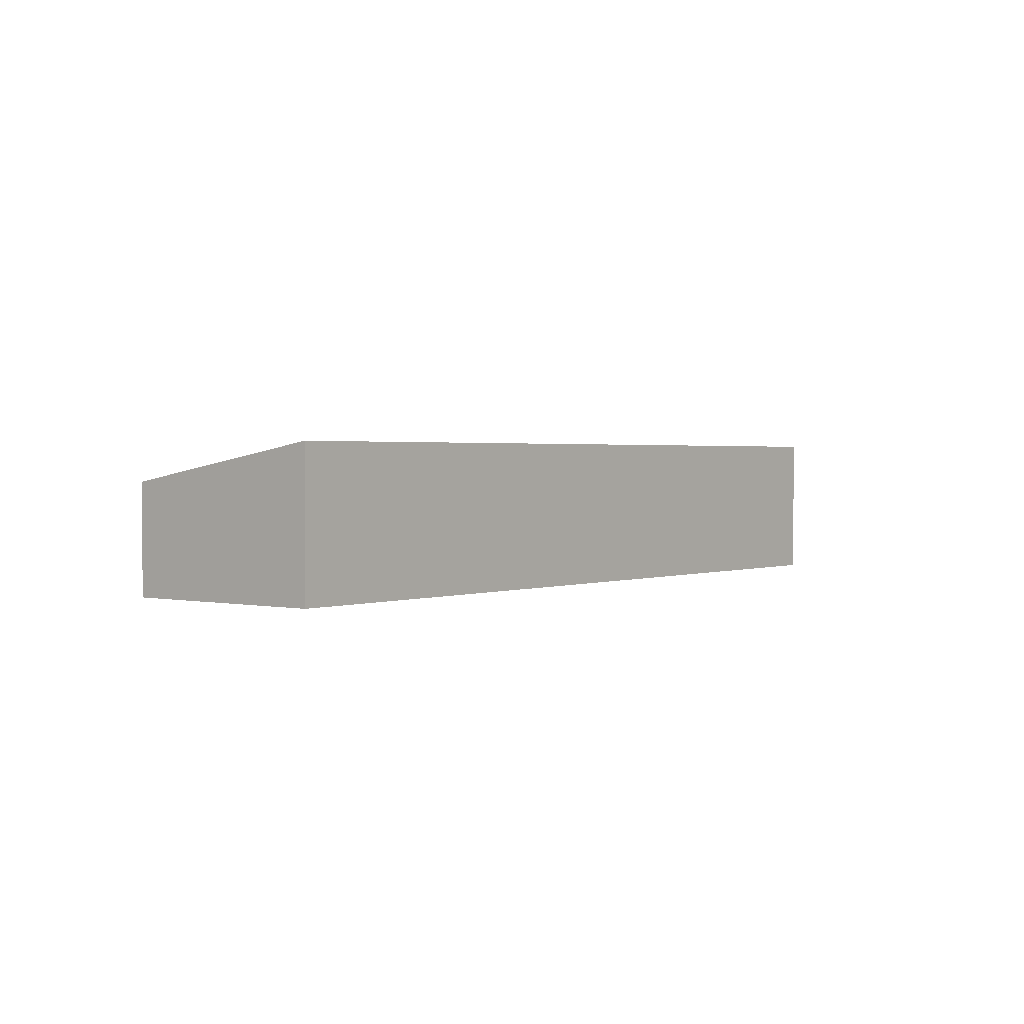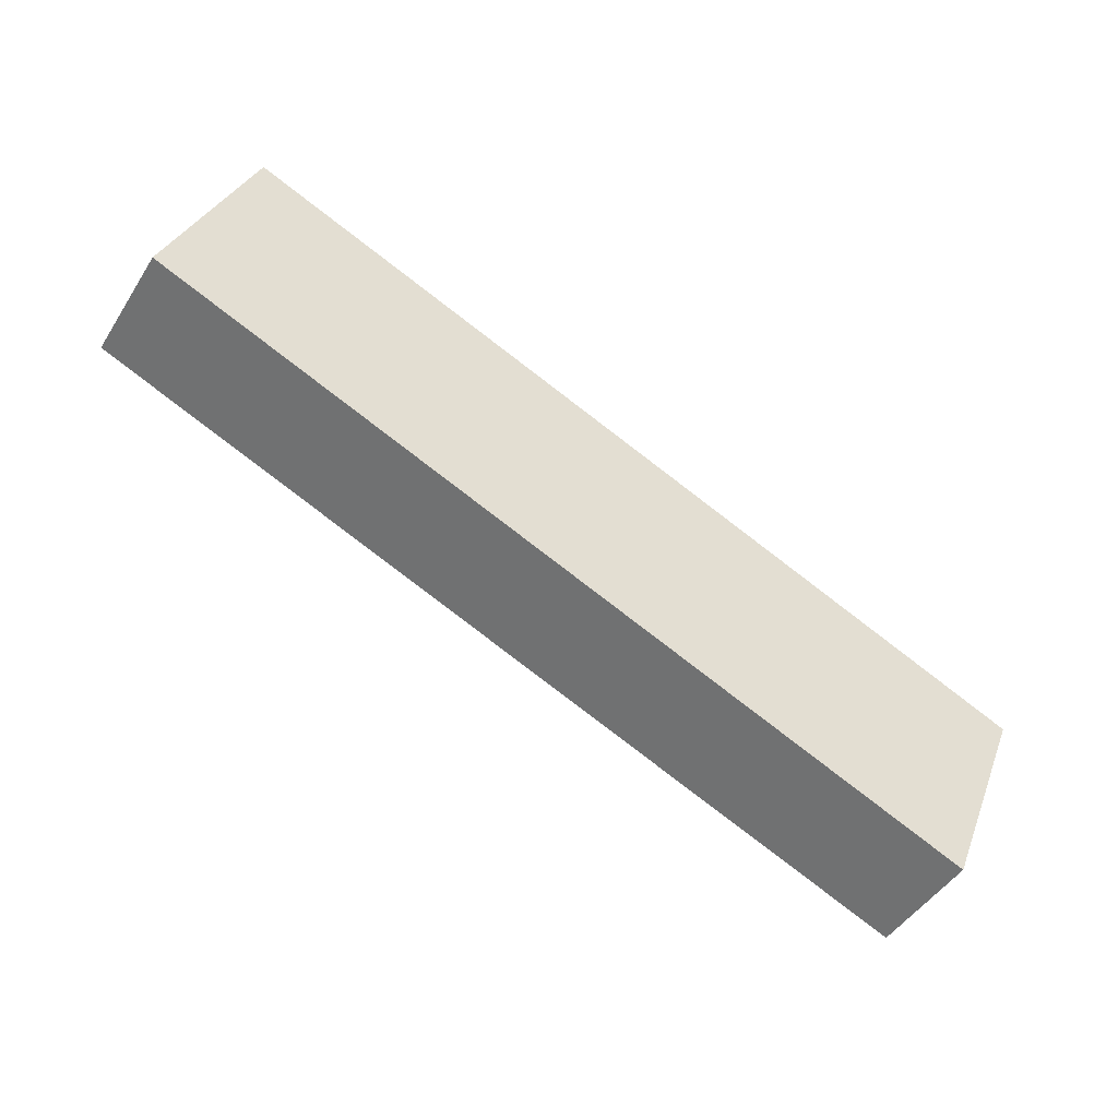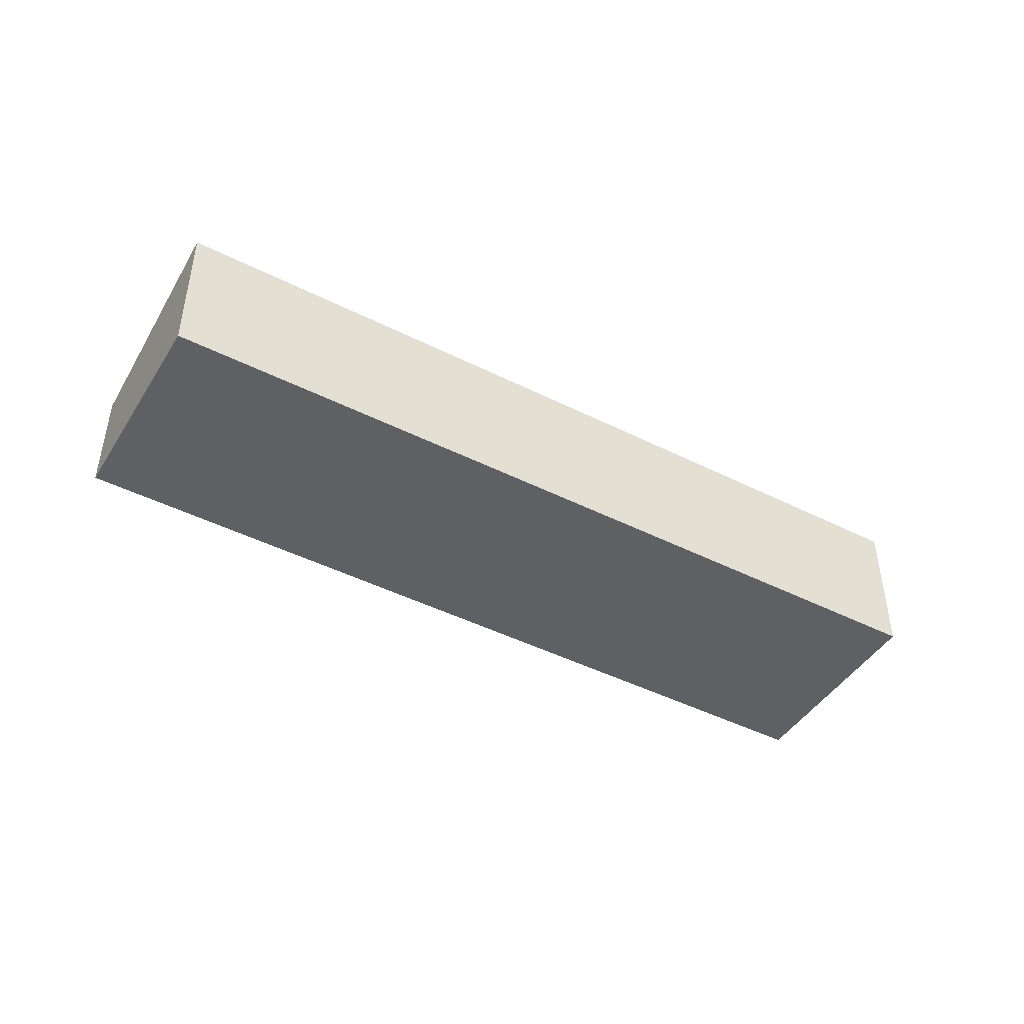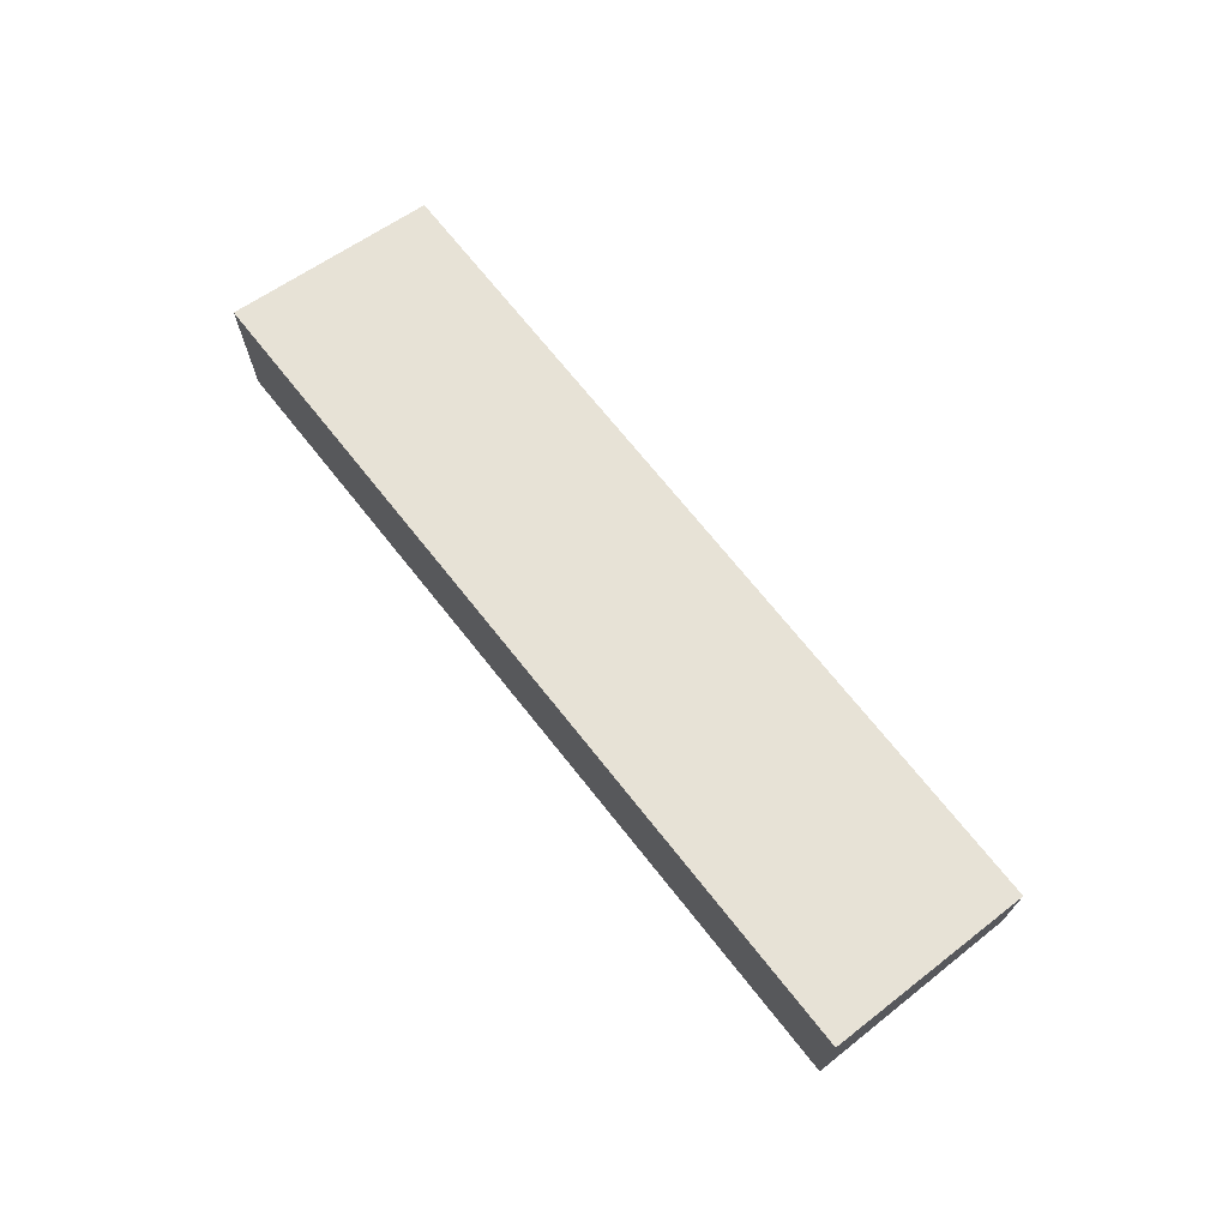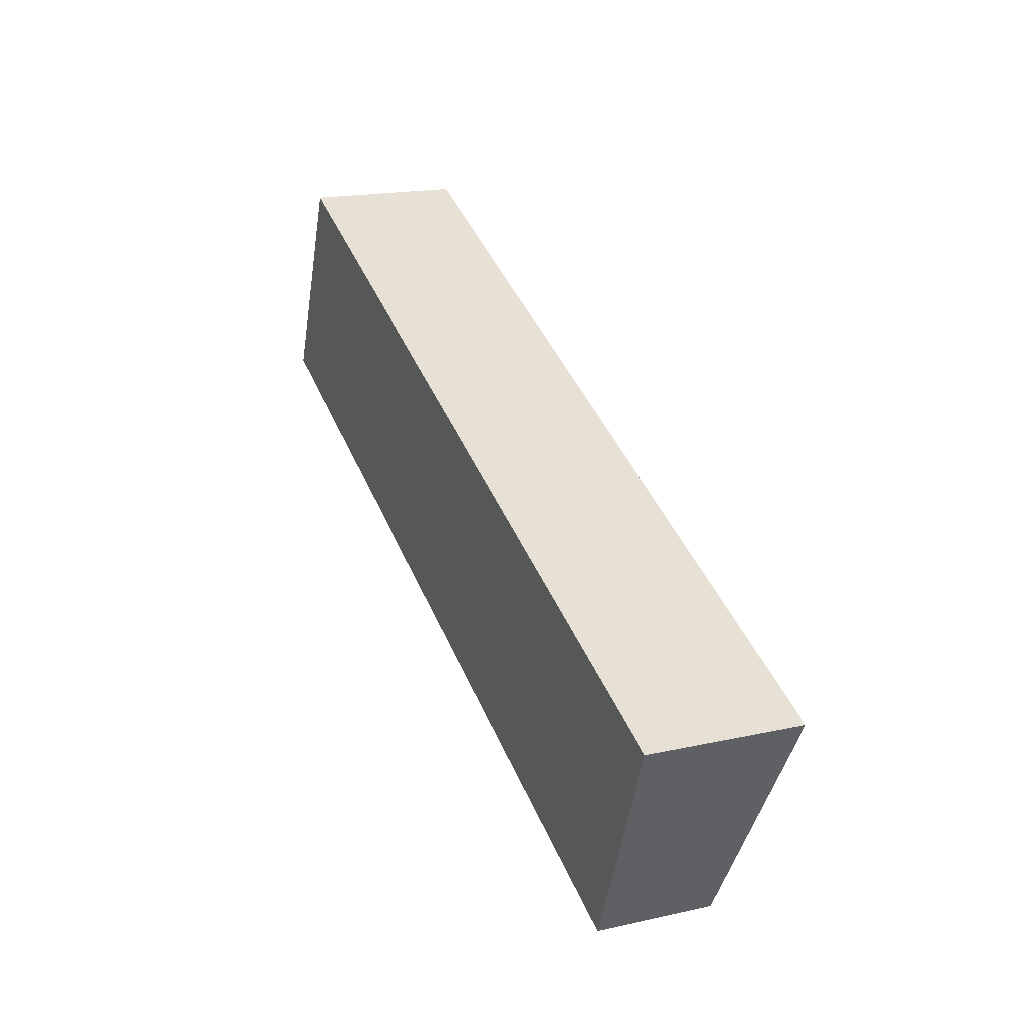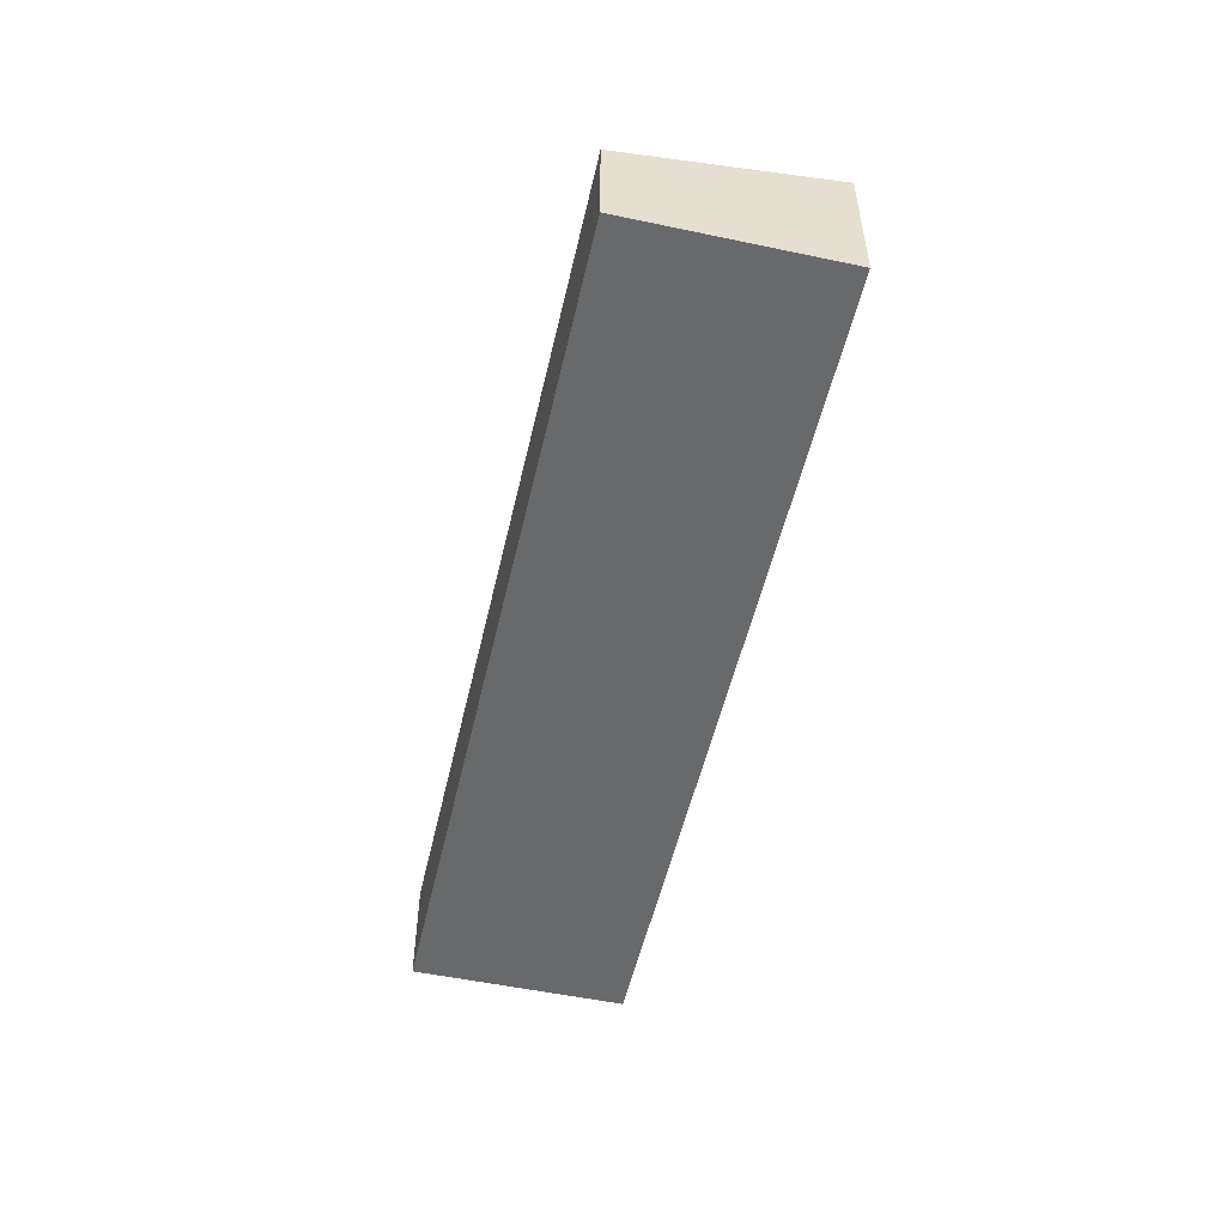
<metadata>
{"format":"obj","ext":"obj","renderer":"f3d","projection":"perspective","resolution":1024,"background":"white","views":[{"elev":1.6,"azim":-29.8,"up":"+Y"},{"elev":-47.0,"azim":-30.8,"up":"+Z"},{"elev":-45.1,"azim":-8.3,"up":"+Y"},{"elev":70.7,"azim":73.5,"up":"+Y"},{"elev":18.3,"azim":66.8,"up":"+Z"},{"elev":-52.6,"azim":-80.9,"up":"+Y"}]}
</metadata>
<code>
v  26.38 3.641 -10.62
v  2.67 4.876 6.635
v  29.05 4.876 -3.982
v  0.205 3.735 0.509
v  0 3.641 2.229e-16
v  2.67 -4.063e-16 6.635
v  29.05 2.438e-16 -3.982
v  26.38 6.501e-16 -10.62
v  0 0 0
v  0.205 -3.117e-17 0.509
g defaultobject
f 1 2 3
f 2 1 4
f 4 1 5
f 6 3 2
f 3 6 7
f 7 1 3
f 1 7 8
f 8 5 1
f 5 8 9
f 4 6 2
f 6 4 5
f 6 5 10
f 10 5 9
f 10 7 6
f 7 10 8
f 8 10 9

</code>
